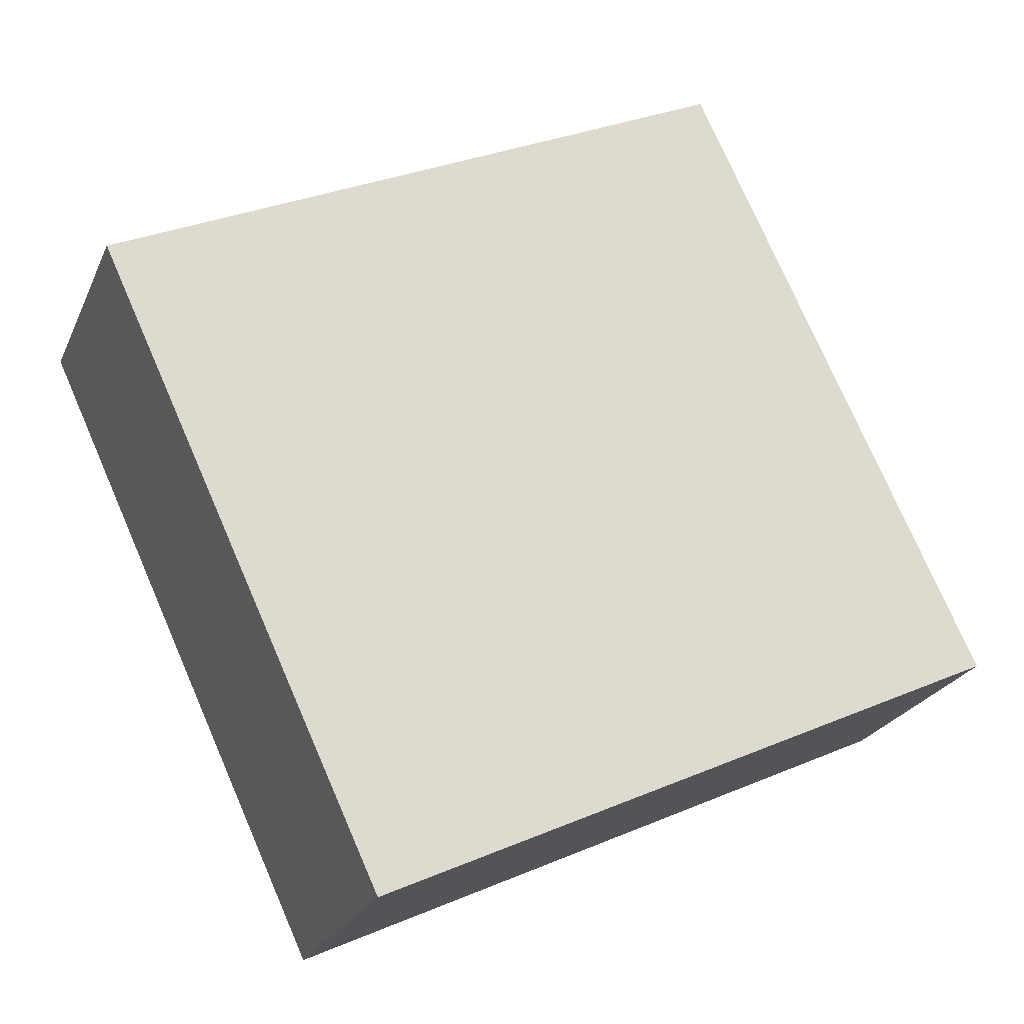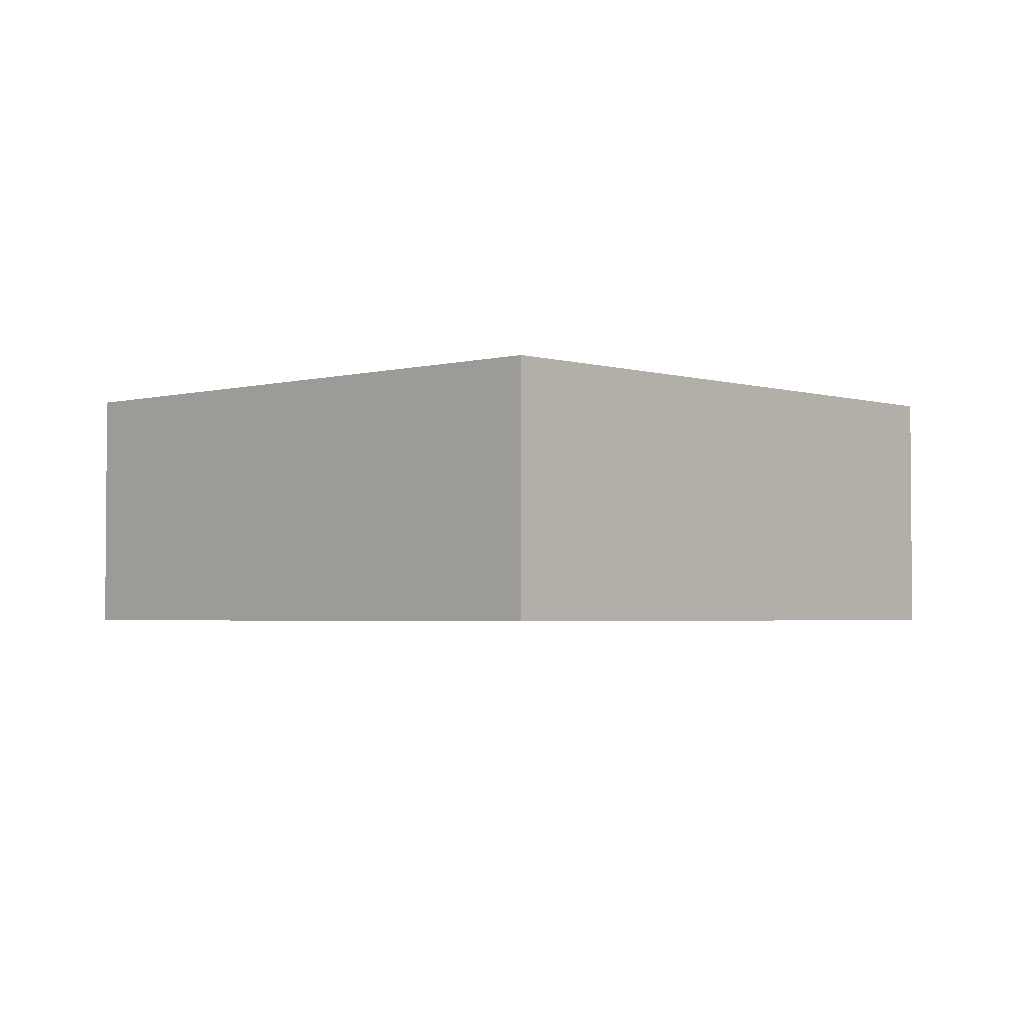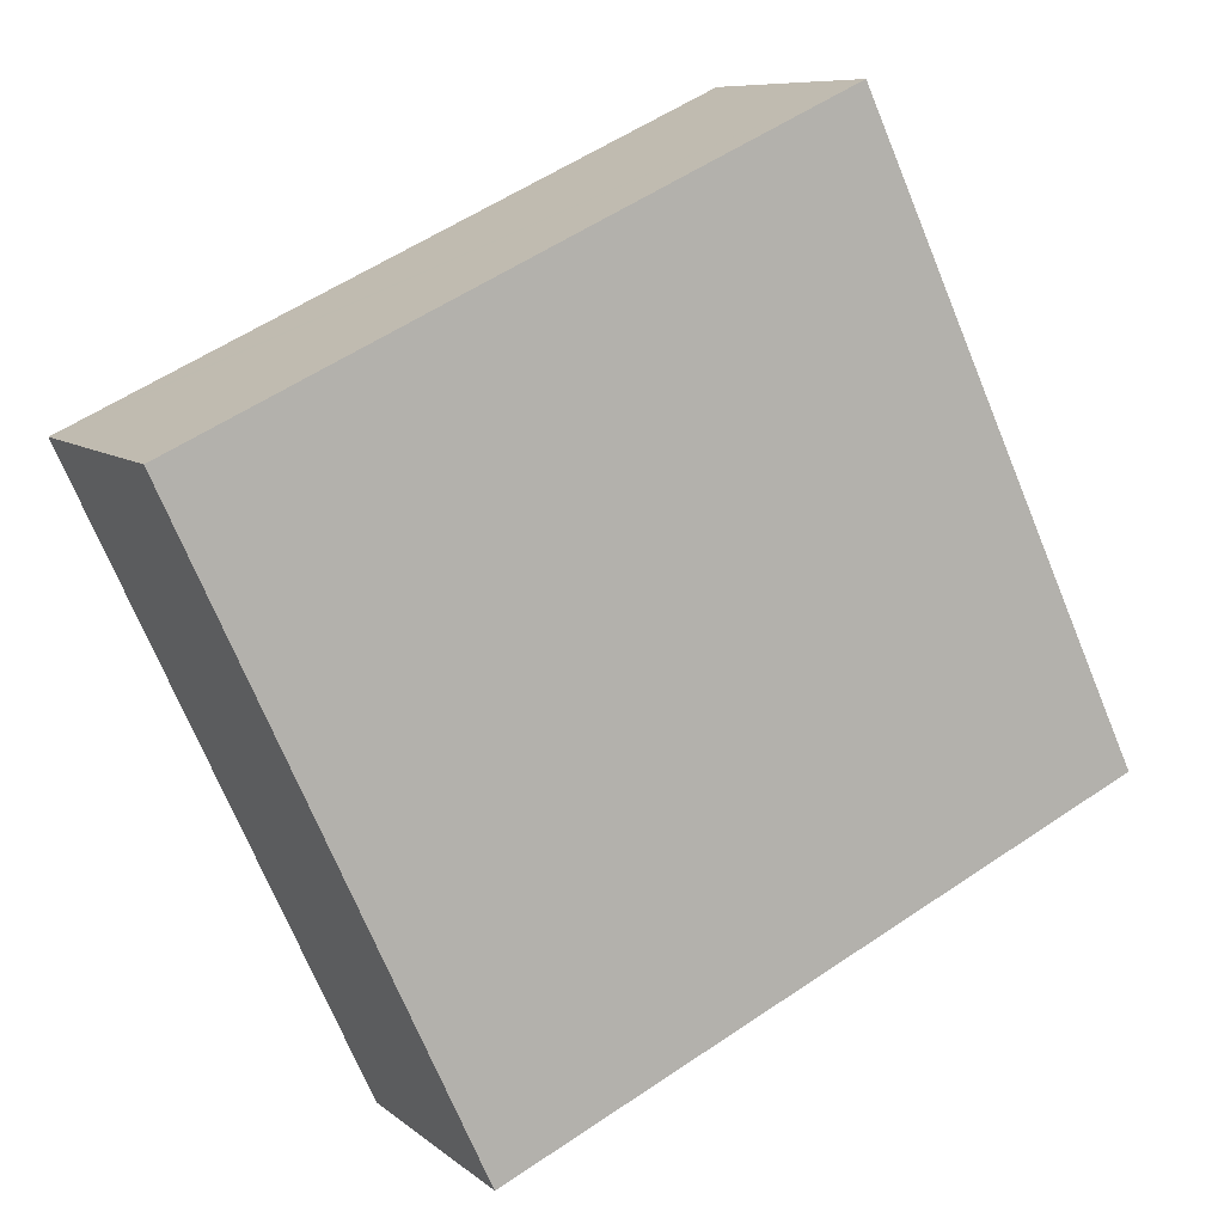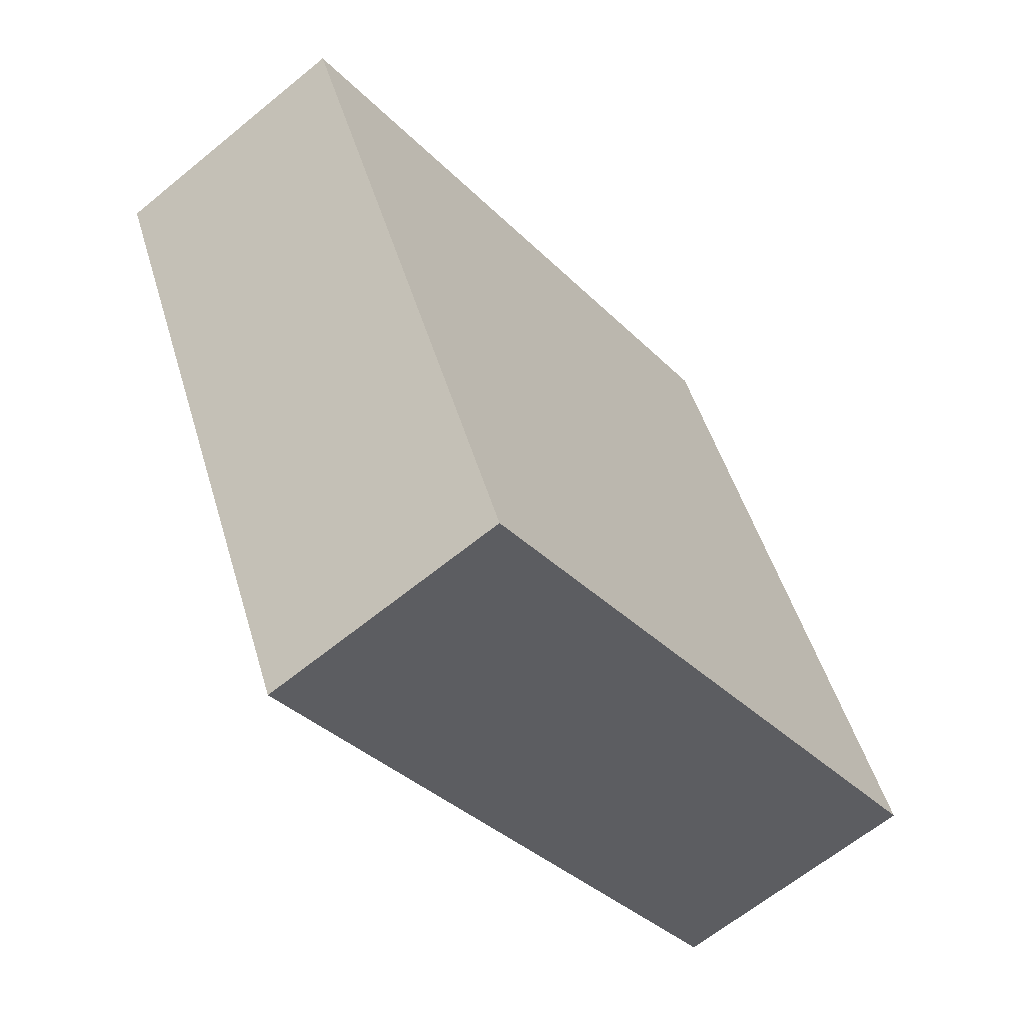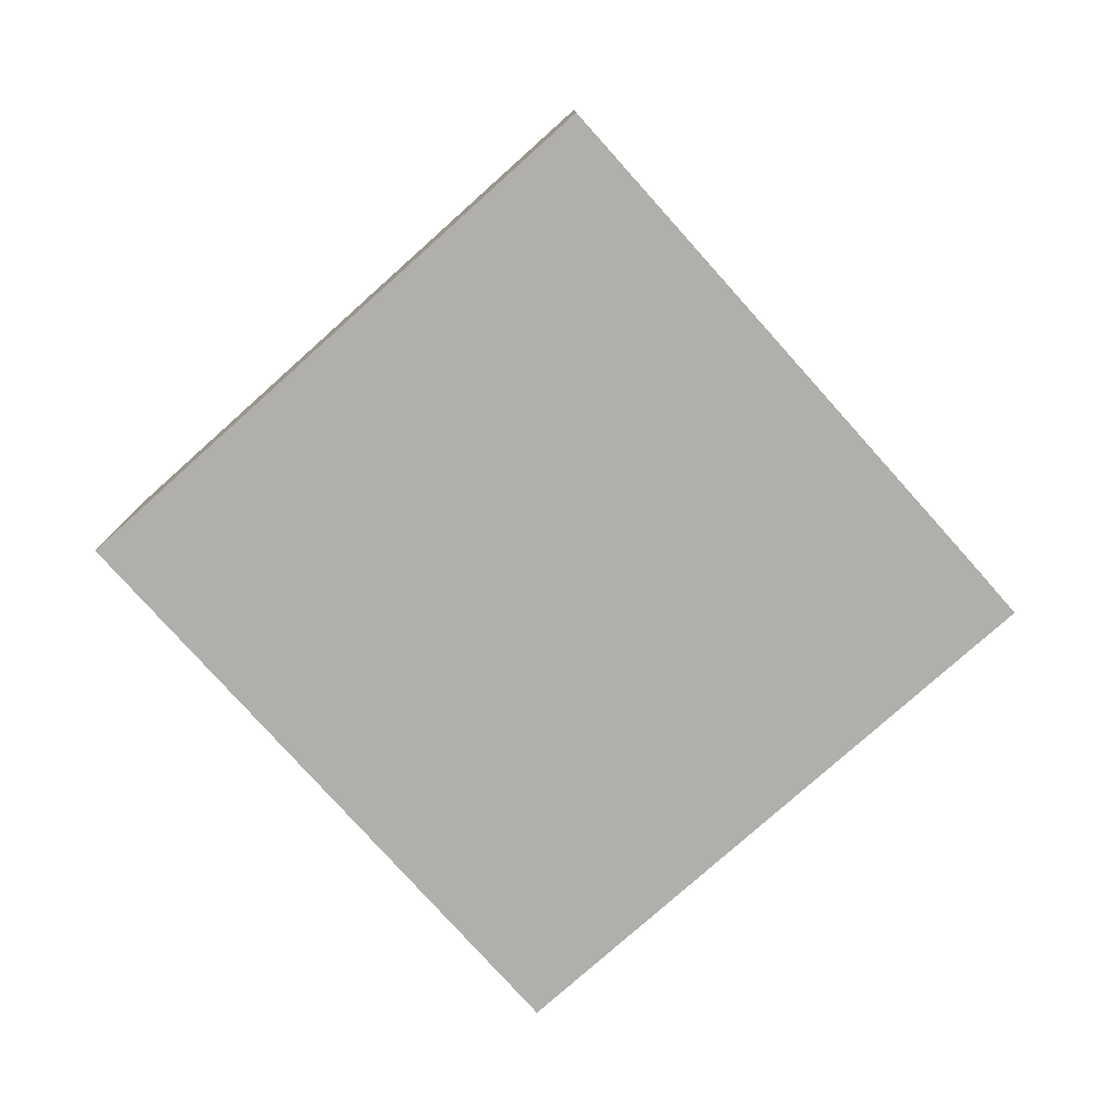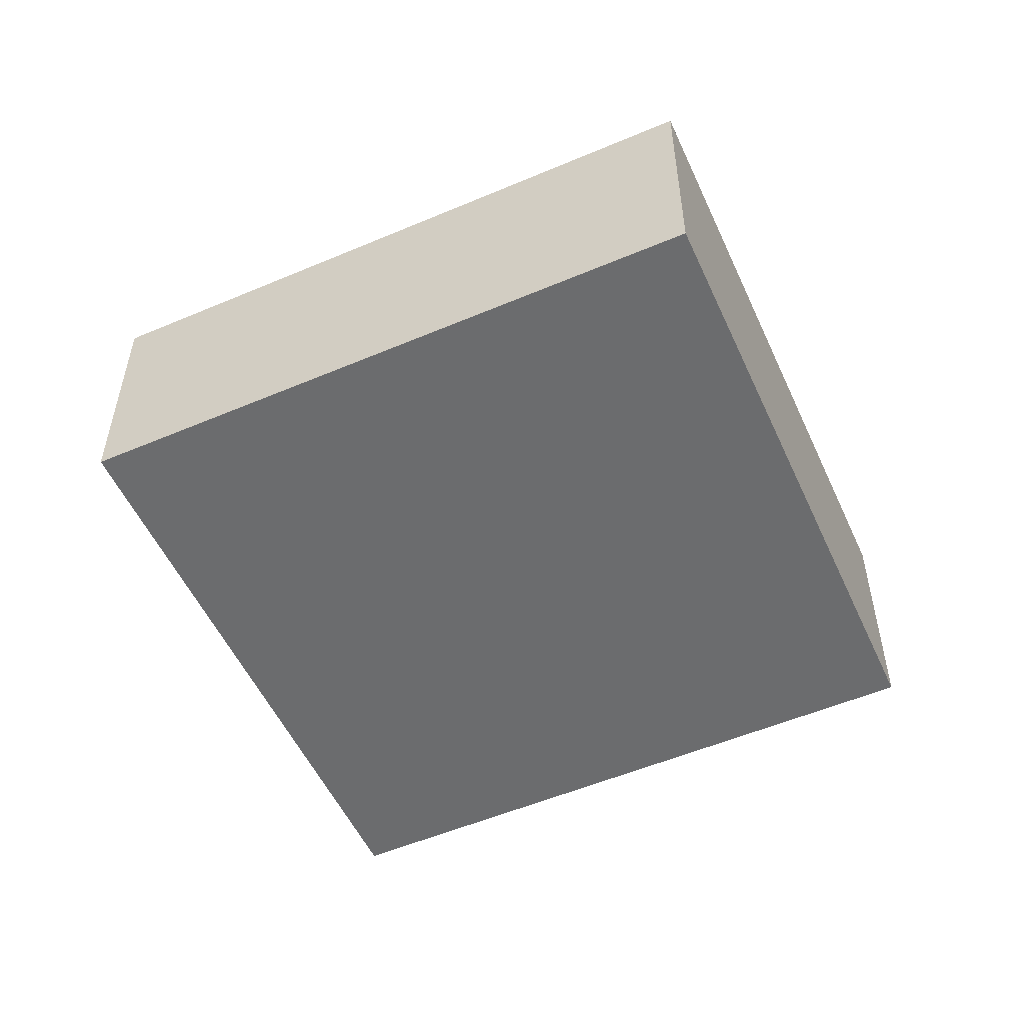
<metadata>
{"format":"obj","ext":"obj","renderer":"f3d","projection":"perspective","resolution":1024,"background":"white","views":[{"elev":-23.4,"azim":-19.3,"up":"+Z"},{"elev":-2.8,"azim":108.1,"up":"+Y"},{"elev":8.5,"azim":-26.5,"up":"+Z"},{"elev":-63.5,"azim":-50.3,"up":"+Z"},{"elev":-78.3,"azim":106.8,"up":"+Y"},{"elev":-53.6,"azim":179.3,"up":"+Y"}]}
</metadata>
<code>
v  2.731 2.493 -5.885
v  6.028 2.493 2.818
v  8.776 2.493 -3.059
v  0.185 2.493 0.086
v  1.754 2.493 -3.78
v  0 2.493 1.527e-16
v  6.028 -1.726e-16 2.818
v  8.776 1.873e-16 -3.059
v  2.731 3.604e-16 -5.885
v  1.754 2.315e-16 -3.78
v  0 0 0
v  0.185 -5.266e-18 0.086
g defaultobject
f 1 2 3
f 2 1 4
f 4 1 5
f 4 5 6
f 7 3 2
f 3 7 8
f 8 1 3
f 1 8 9
f 9 5 1
f 5 9 6
f 6 9 10
f 6 10 11
f 4 7 2
f 7 4 6
f 7 6 12
f 12 6 11
f 7 9 8
f 9 7 12
f 9 12 11
f 9 11 10

</code>
